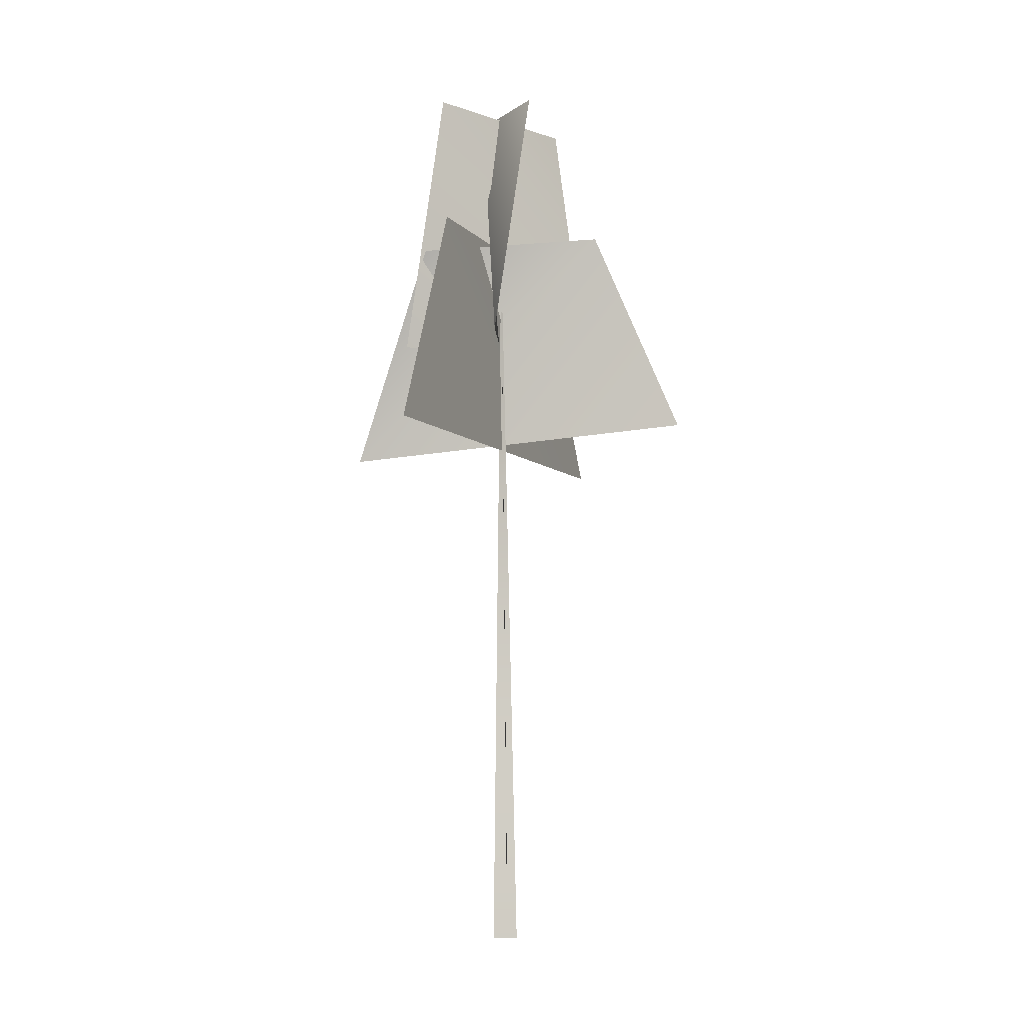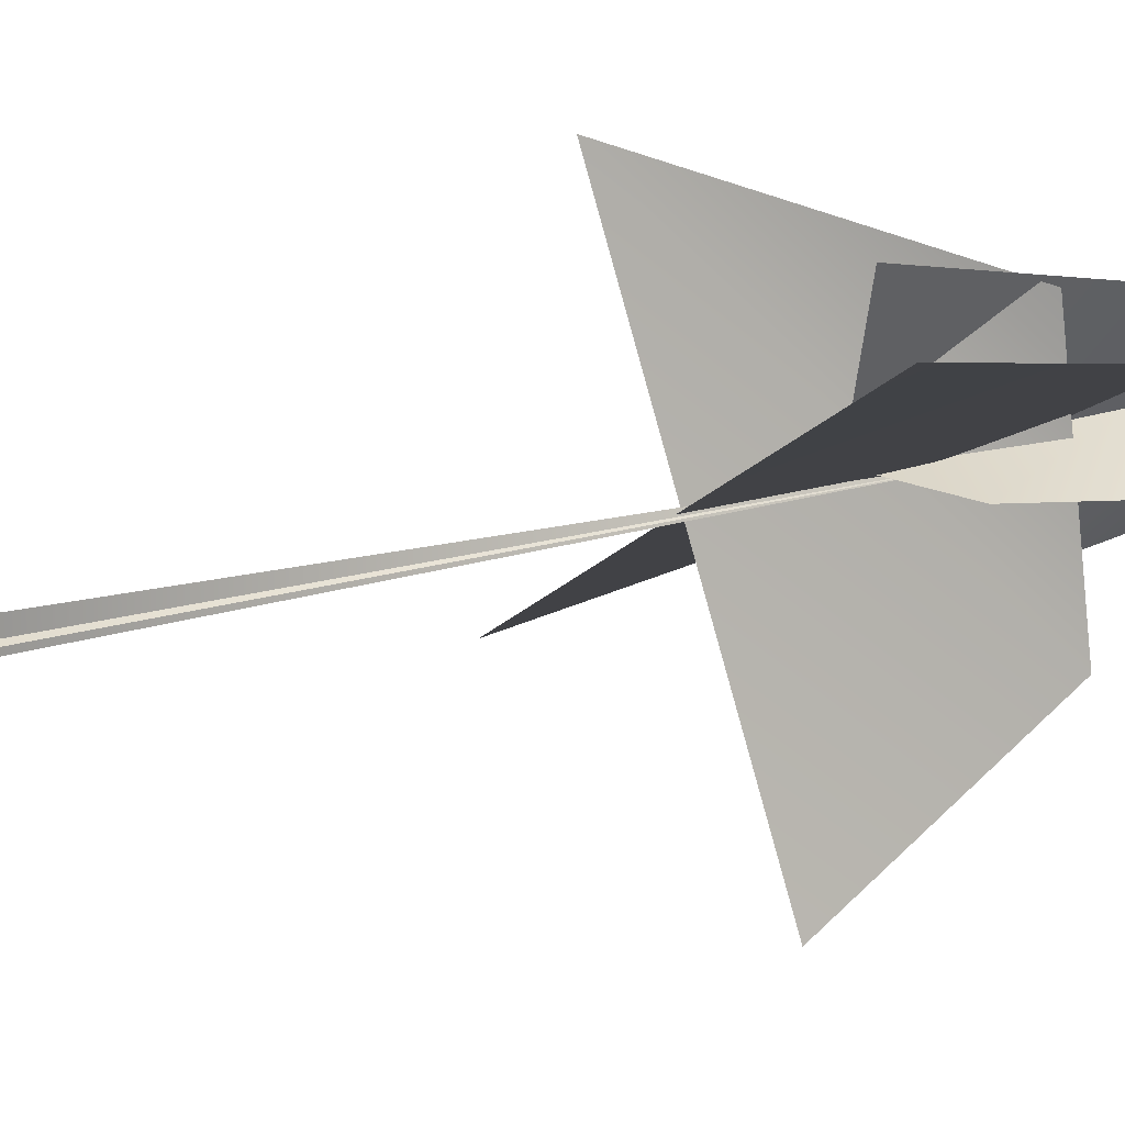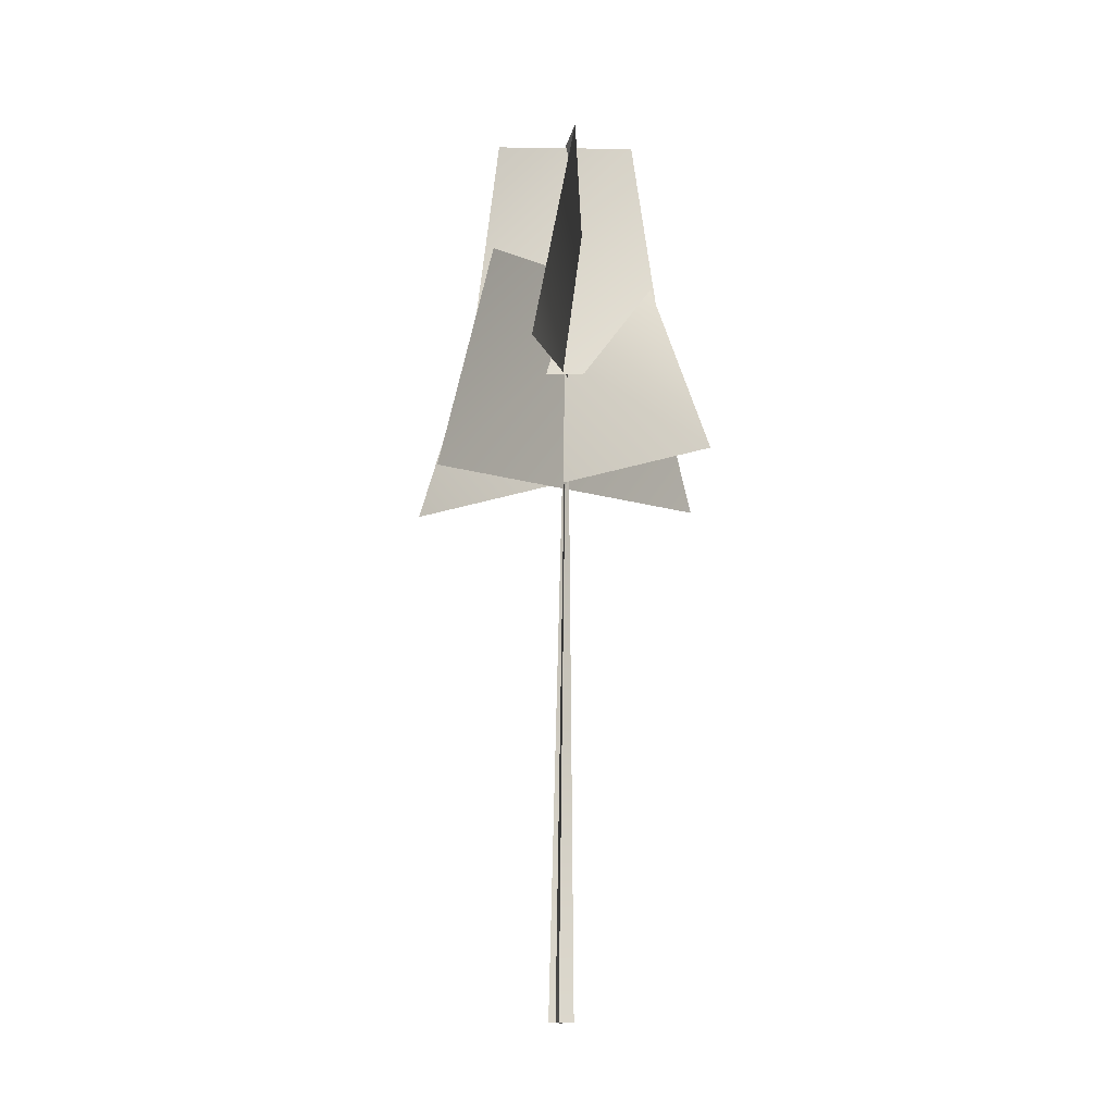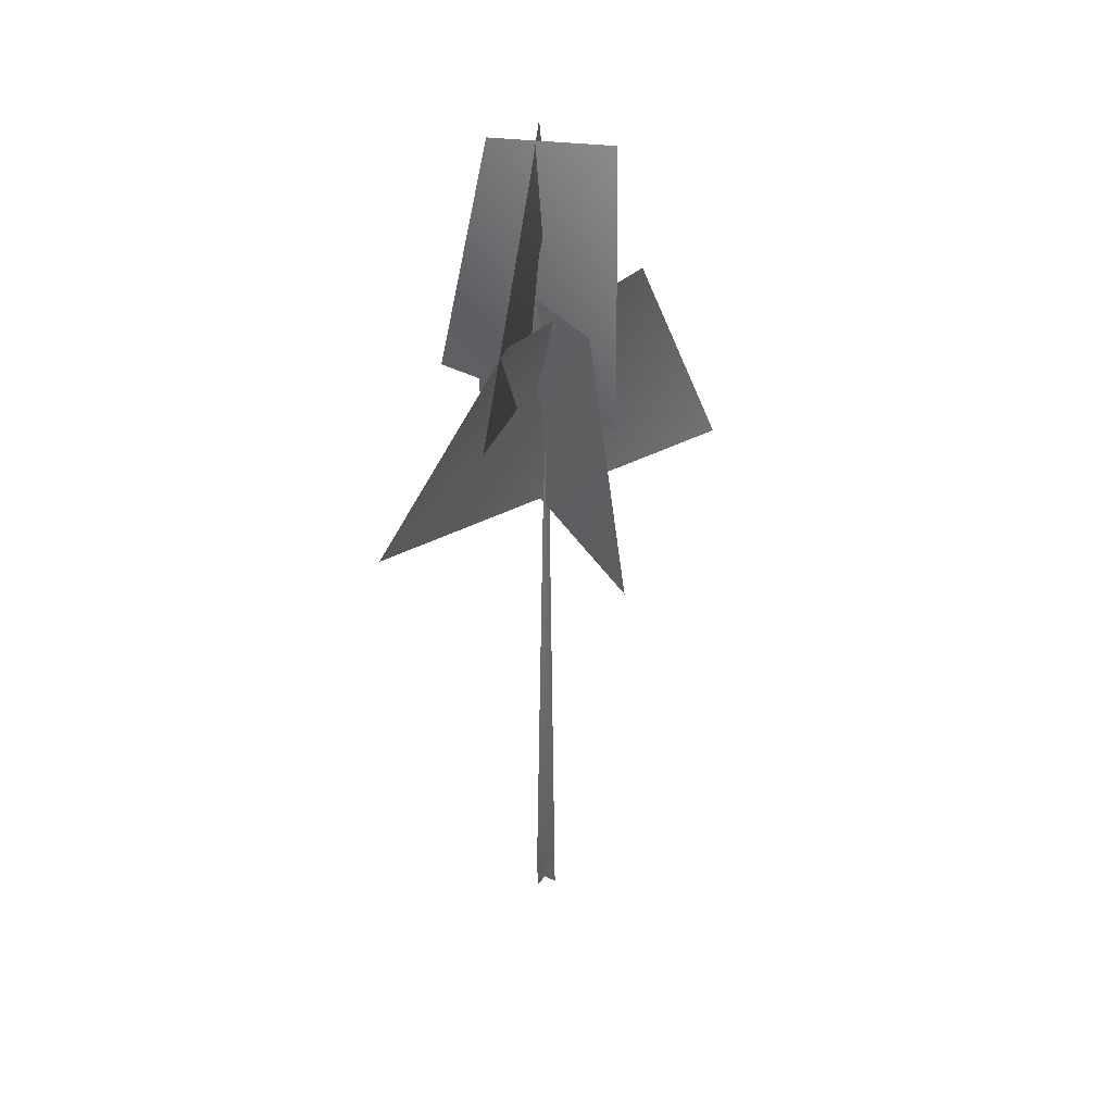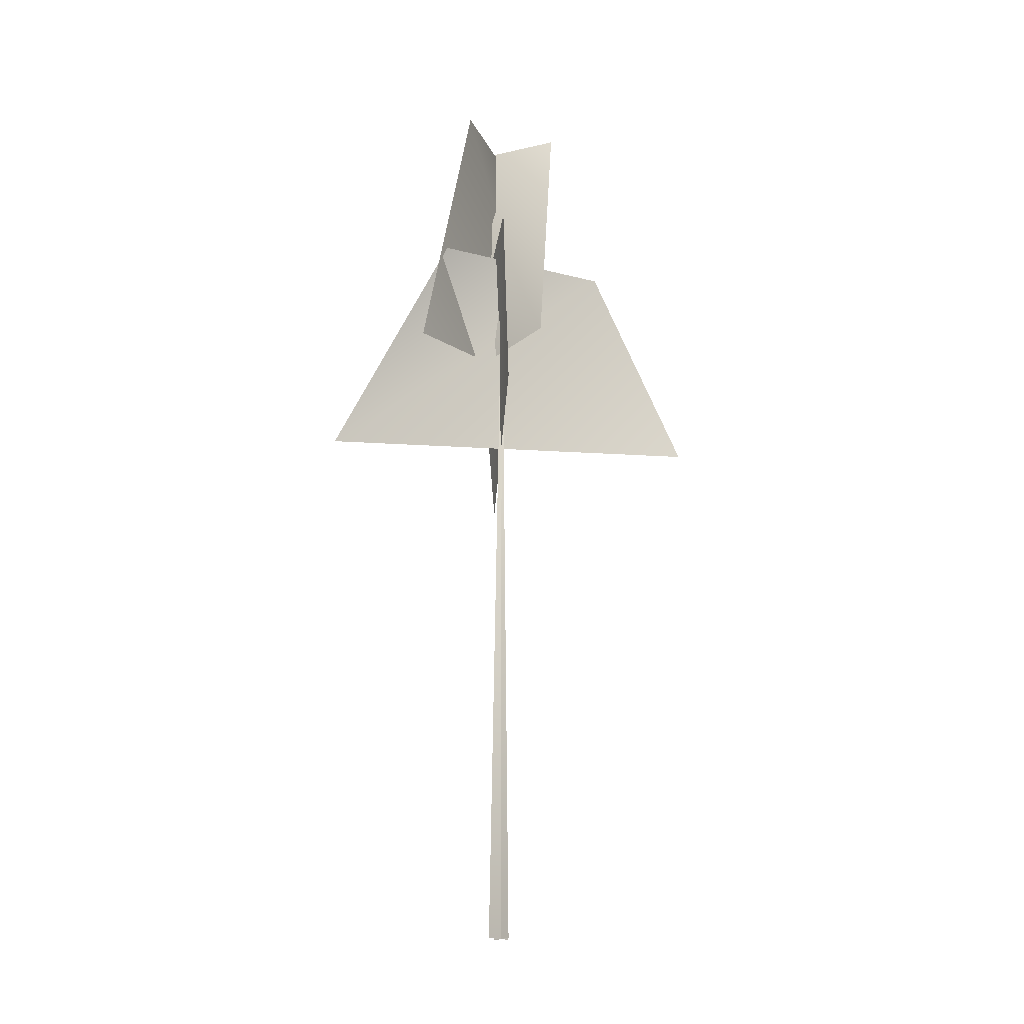
<metadata>
{"format":"obj","ext":"obj","renderer":"f3d","projection":"perspective","resolution":1024,"background":"white","views":[{"elev":-7.4,"azim":92.5,"up":"+Y"},{"elev":13.7,"azim":53.1,"up":"+Z"},{"elev":-16.7,"azim":-72.8,"up":"+Y"},{"elev":36.5,"azim":33.9,"up":"+Y"},{"elev":-20.6,"azim":55.3,"up":"+Y"}]}
</metadata>
<code>
v -0.08022 -0.5056 -0.4107
v 0.2675 25.89 0.1726
v -0.04638 -0.511 0.4553
v 0.4119 -0.5056 -0.07356
v 0.2675 25.89 0.1726
v -0.4545 -0.511 -0.0537
v -0.08022 -0.5056 -0.4107
v -0.04638 -0.511 0.4553
v 0.2675 25.89 0.1726
v 0.4119 -0.5056 -0.07356
v -0.4545 -0.511 -0.0537
v 0.2675 25.89 0.1726
v -1.312 22.14 -3.091
v 0.2952 22.11 3.861
v 1.26 31.69 2.403
v -1.431 31.07 -1.938
v 3.069 22.2 0.2798
v -4.063 22.24 0.2209
v -1.393 31.56 0.9901
v 2.11 31.42 -0.9953
v -2.505 18.04 6.018
v 2.952 18.47 -6.524
v 1.614 25.99 -3.504
v 0.7536 25.85 3.104
v -4.739 17.61 -2.889
v 5.472 18.46 3.43
v 3.155 26.49 2.083
v -3.677 25.87 -1.334
v -1.312 22.14 -3.091
v 1.26 31.69 2.403
v 0.2952 22.11 3.861
v -1.431 31.07 -1.938
v 3.069 22.2 0.2798
v -1.393 31.56 0.9901
v -4.063 22.24 0.2209
v 2.11 31.42 -0.9953
v -2.505 18.04 6.018
v 1.614 25.99 -3.504
v 2.952 18.47 -6.524
v 0.7536 25.85 3.104
v -4.739 17.61 -2.889
v 3.155 26.49 2.083
v 5.472 18.46 3.43
v -3.677 25.87 -1.334
g MEP_Con_01_d_LOD_02(Clone)_12896_227
f 1 3 2
f 4 6 5
f 7 9 8
f 10 12 11
f 13 15 14
f 16 15 13
f 17 19 18
f 20 19 17
f 21 23 22
f 24 23 21
f 25 27 26
f 28 27 25
f 29 31 30
f 32 29 30
f 33 35 34
f 36 33 34
f 37 39 38
f 40 37 38
f 41 43 42
f 44 41 42

</code>
